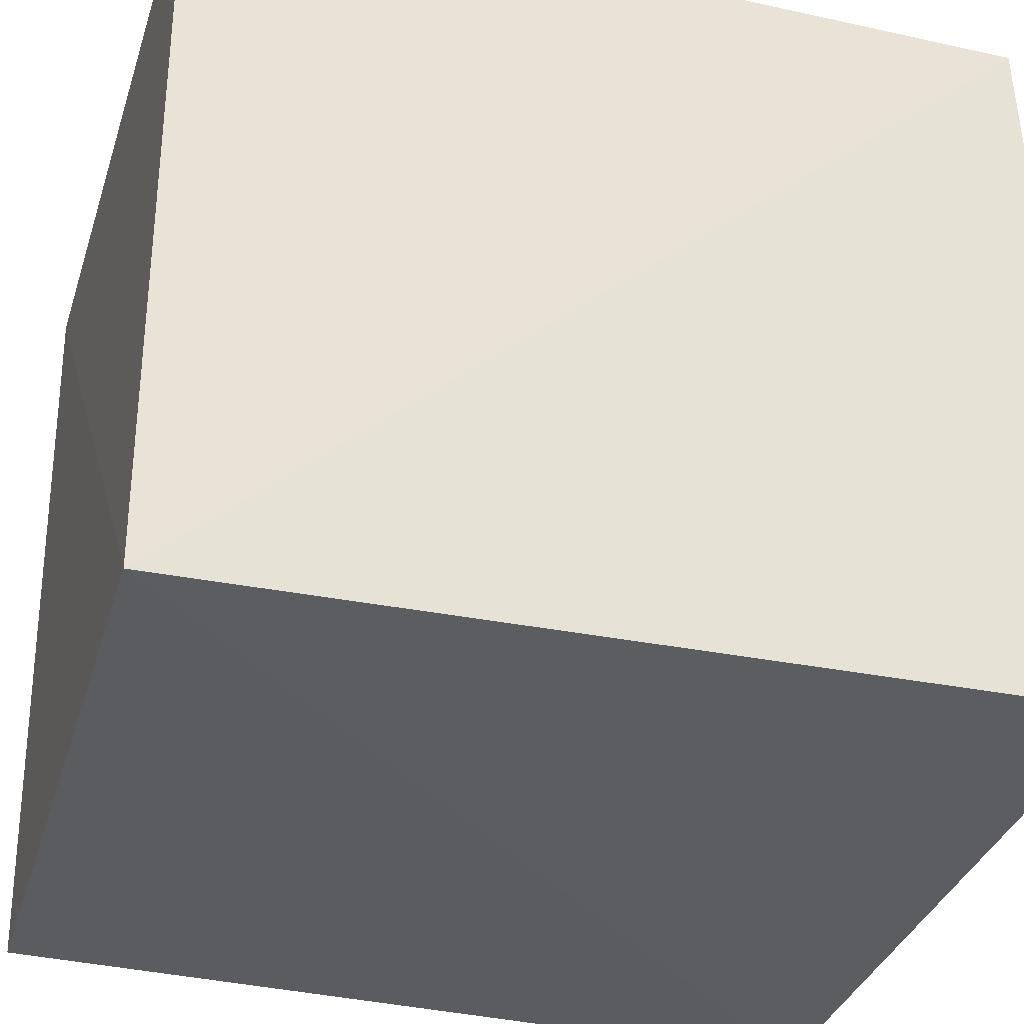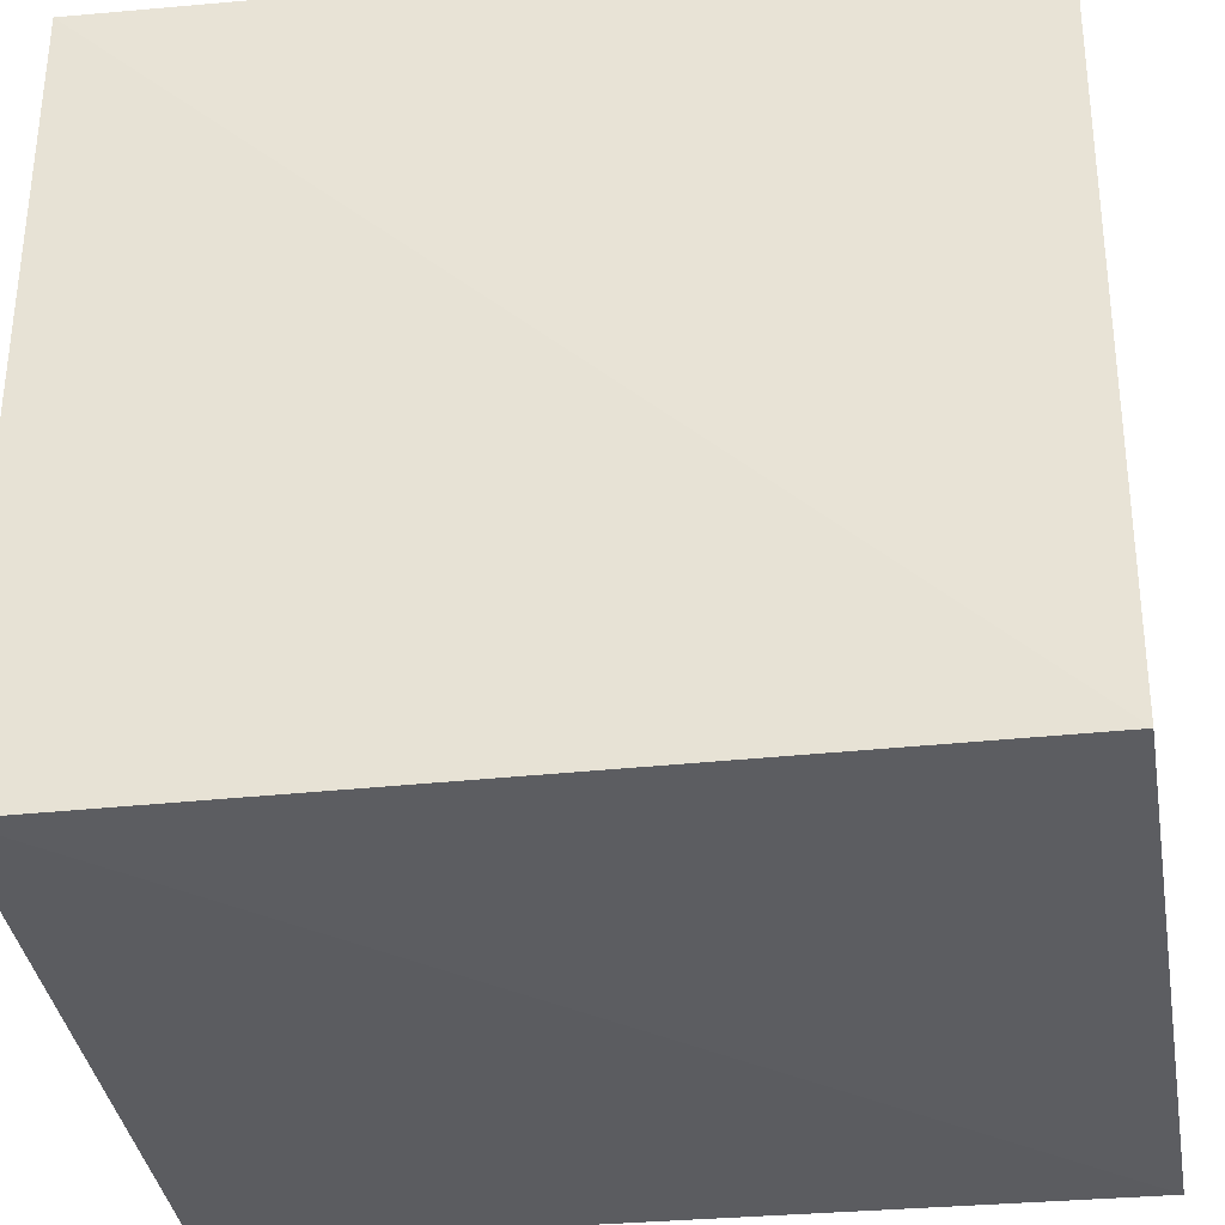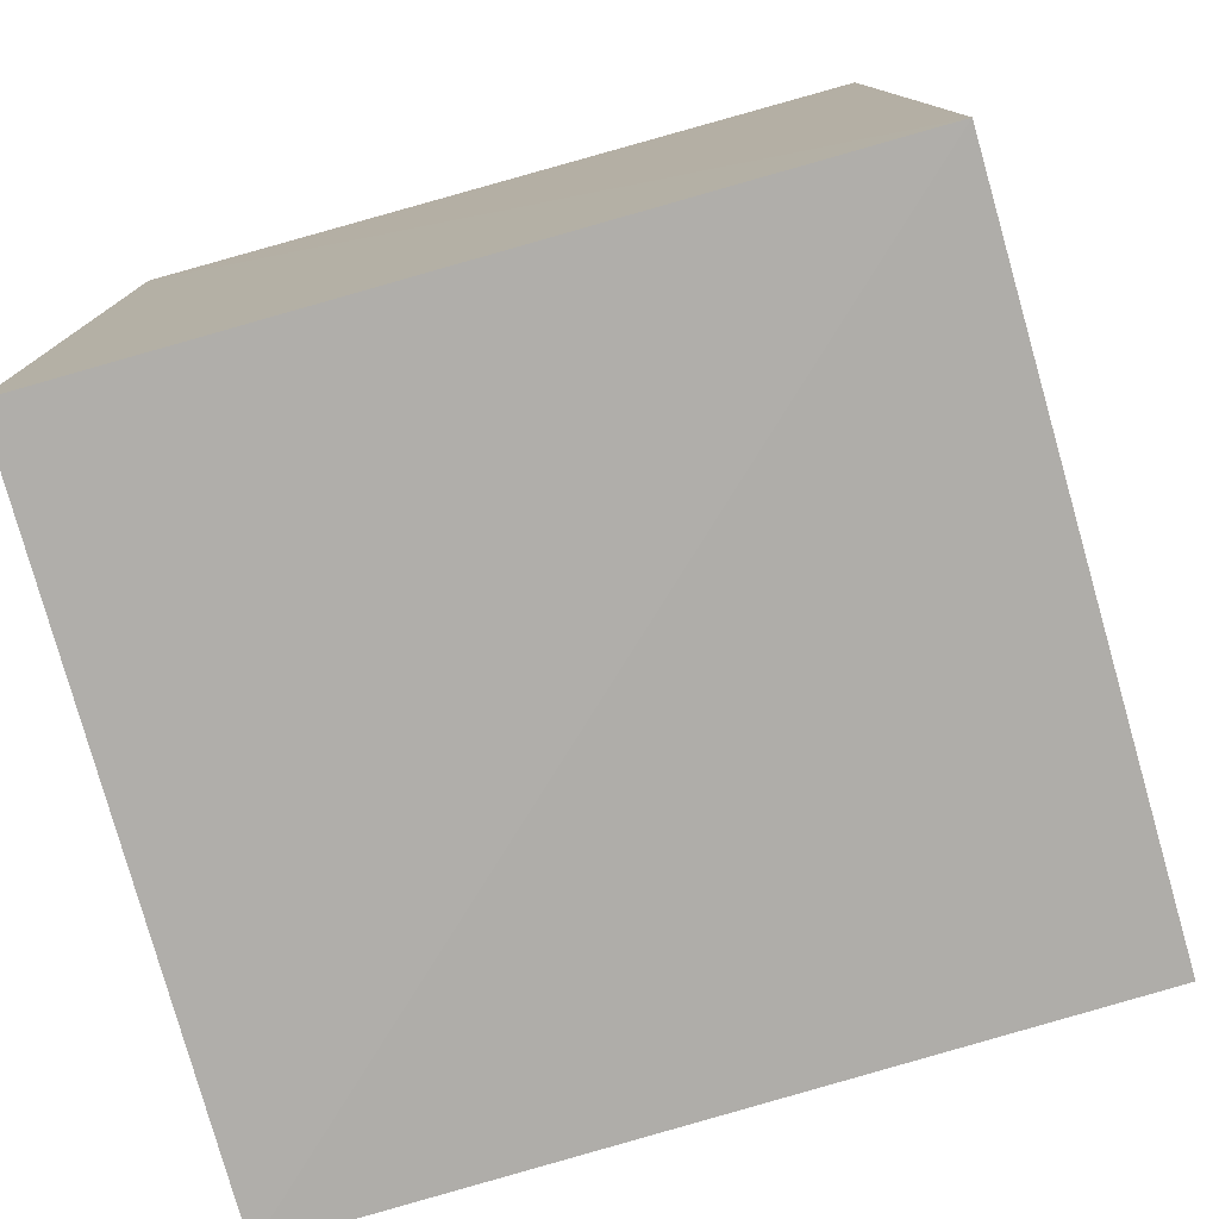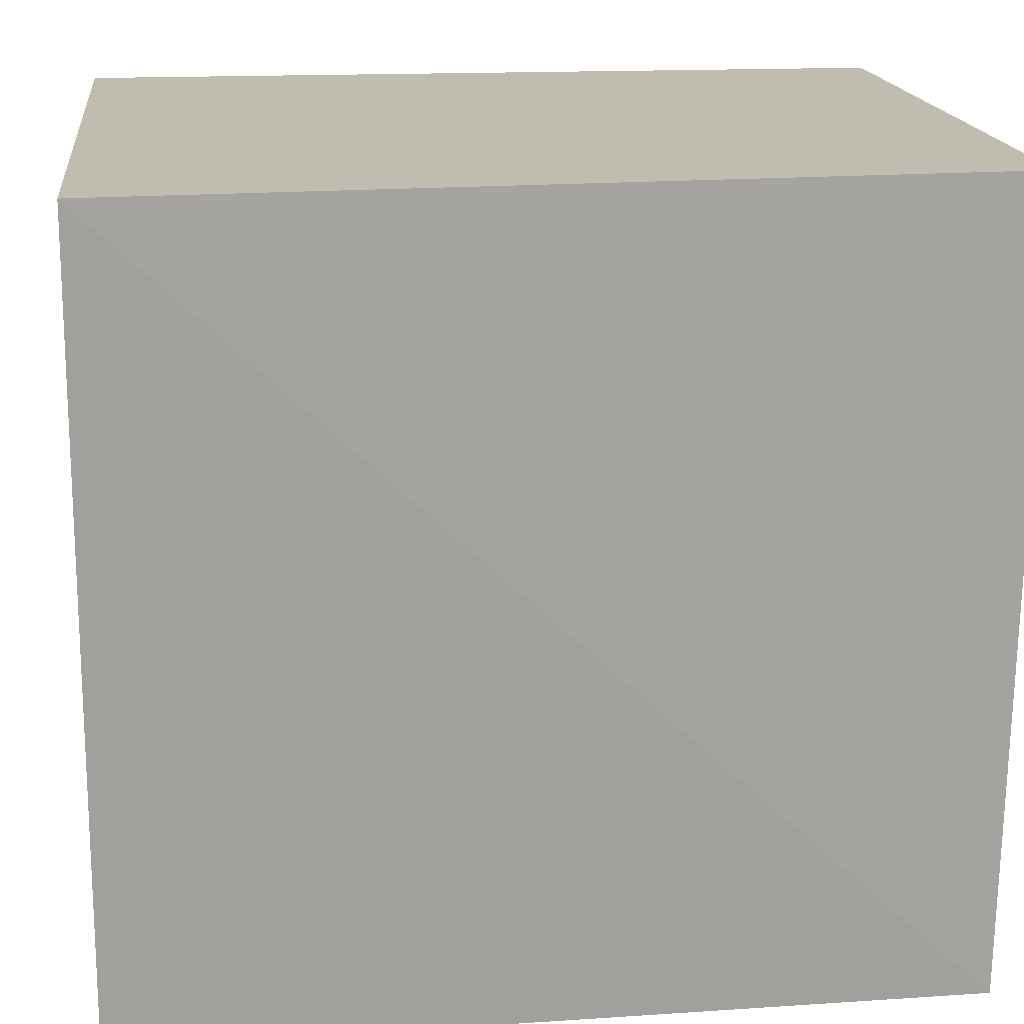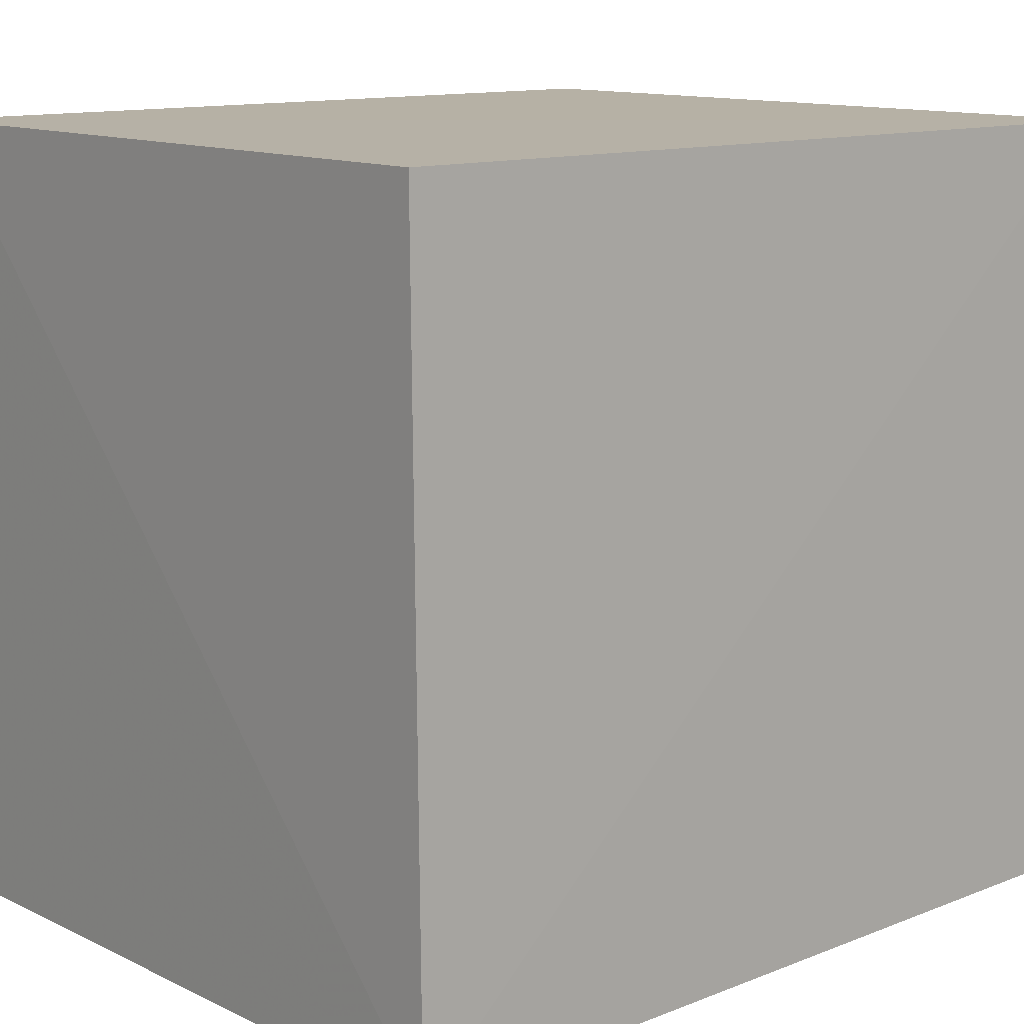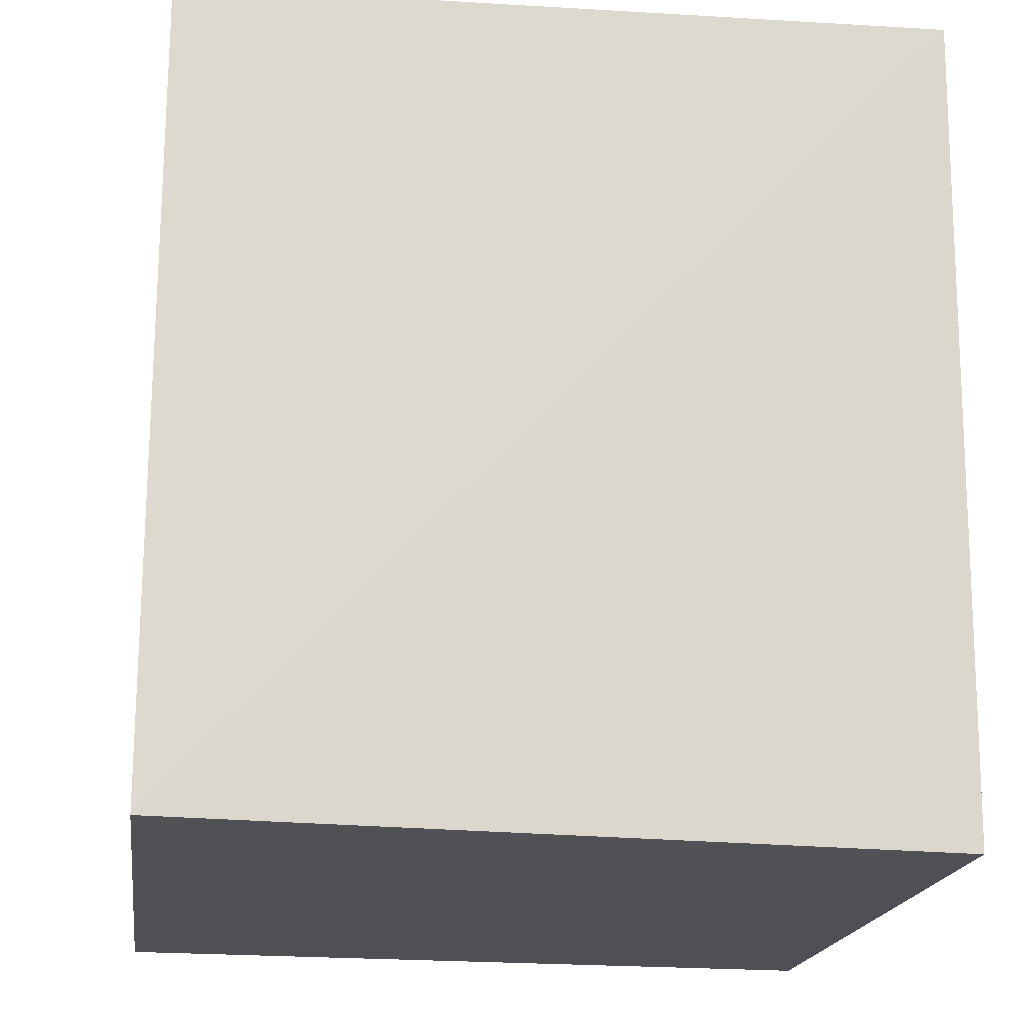
<metadata>
{"format":"obj","ext":"obj","renderer":"f3d","projection":"perspective","resolution":1024,"background":"white","views":[{"elev":-34.3,"azim":73.4,"up":"+Z"},{"elev":-37.2,"azim":-80.8,"up":"+Z"},{"elev":-77.5,"azim":105.5,"up":"+Y"},{"elev":16.6,"azim":-96.2,"up":"+Z"},{"elev":12.0,"azim":49.0,"up":"+Z"},{"elev":-19.4,"azim":-98.5,"up":"+Y"}]}
</metadata>
<code>
v -0.03978 0.002761 0.04309
v -0.03978 -0.04278 0.04307
v -0.03957 -0.04254 0.001257
v -0.07887 0.002779 0.0007833
v -0.08049 0.002766 0.0431
v -0.03983 0.003908 0.002258
v -0.07826 -0.04292 0.04318
v -0.0776 -0.04215 0.0008227
f 1 2 3
f 6 1 3
f 6 3 4
f 6 5 1
f 6 4 5
f 7 2 1
f 7 1 5
f 7 3 2
f 8 7 5
f 8 5 4
f 8 4 3
f 8 3 7

</code>
